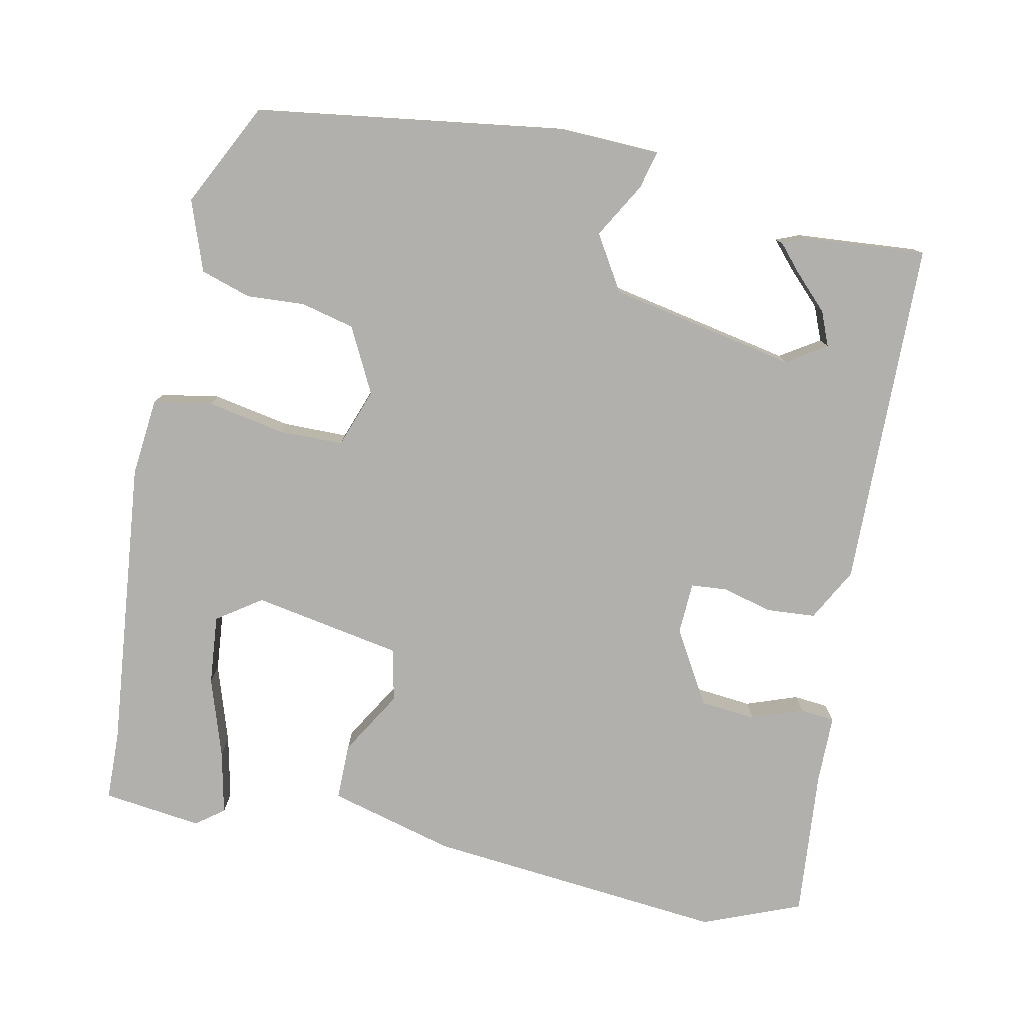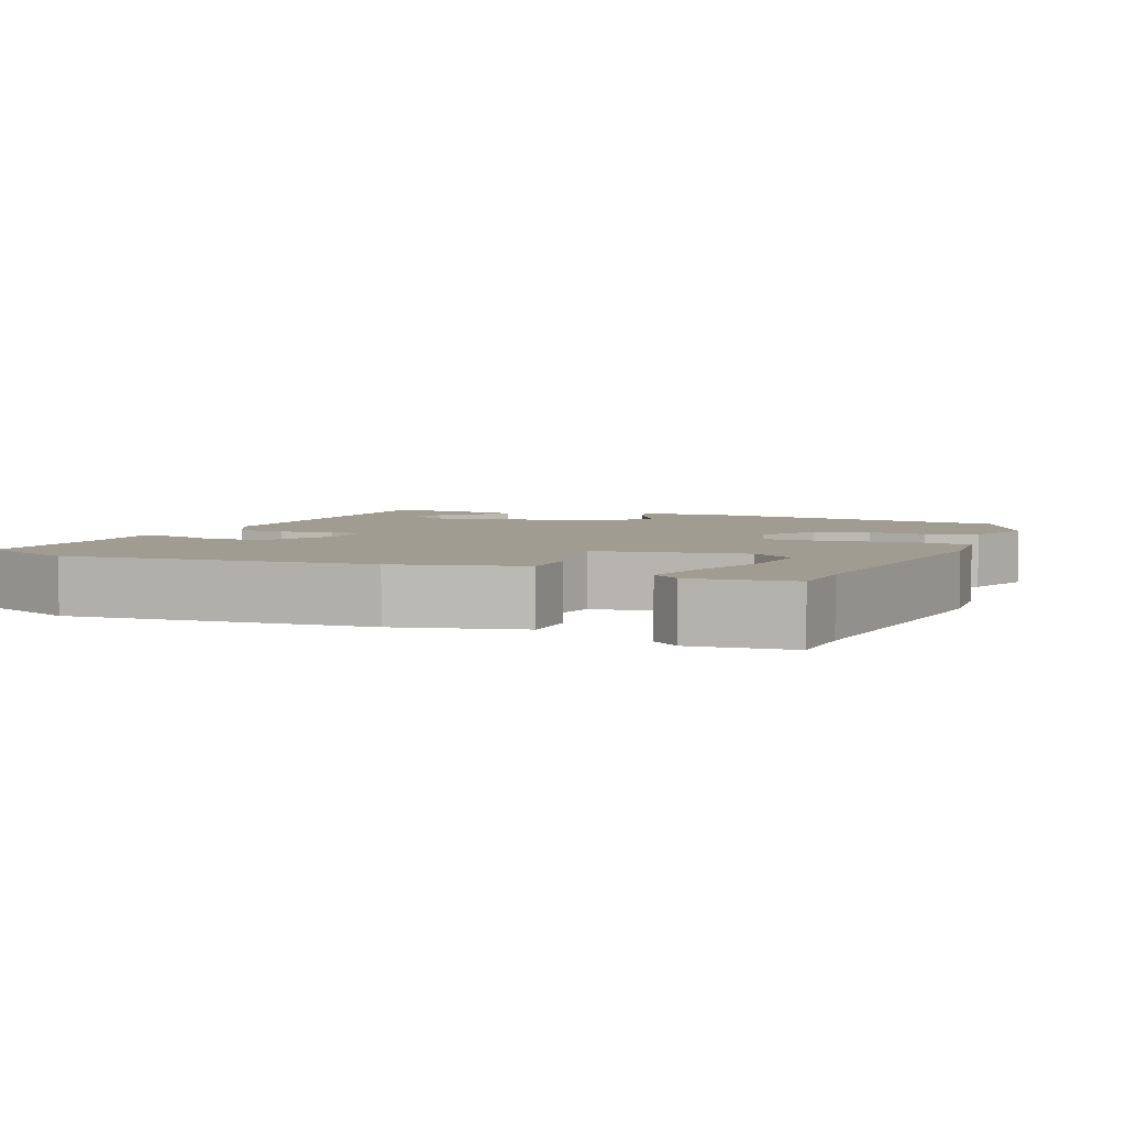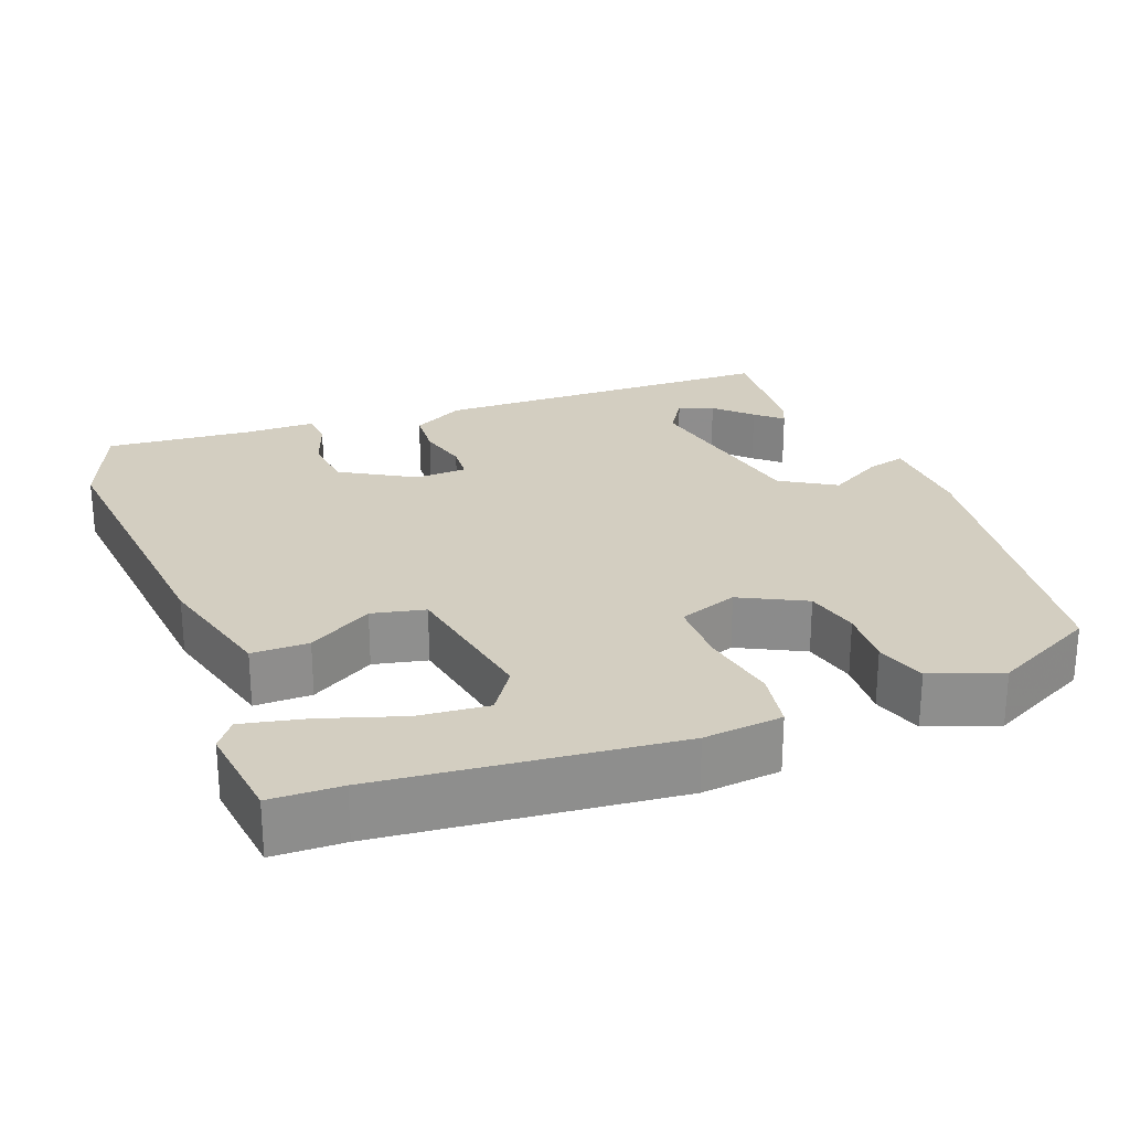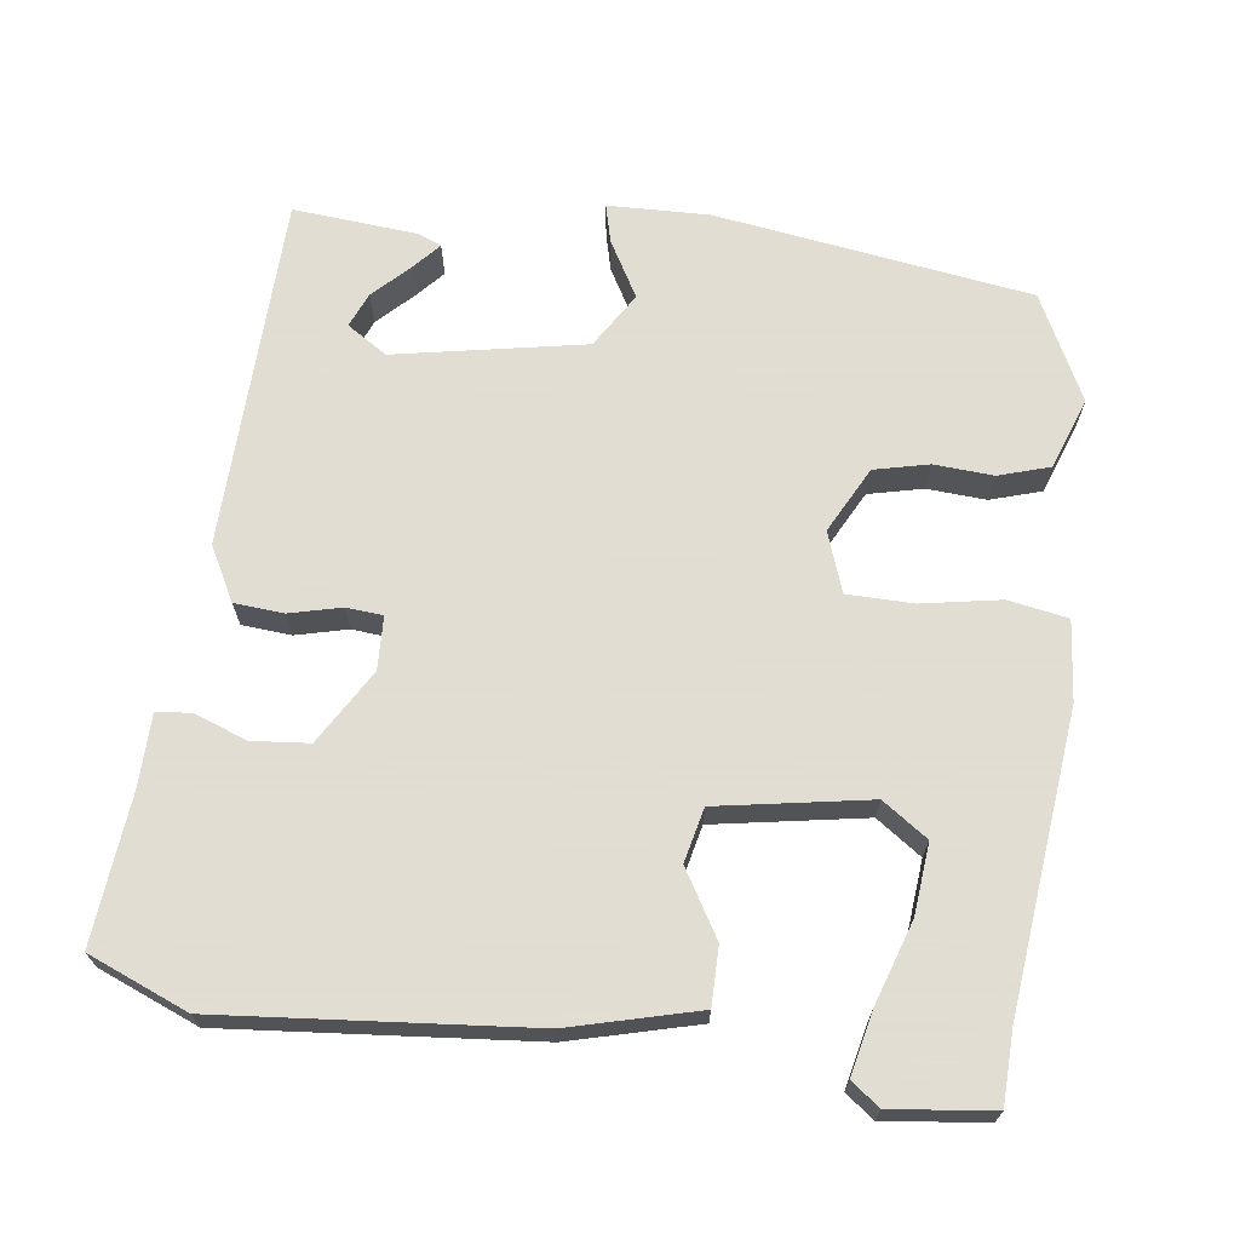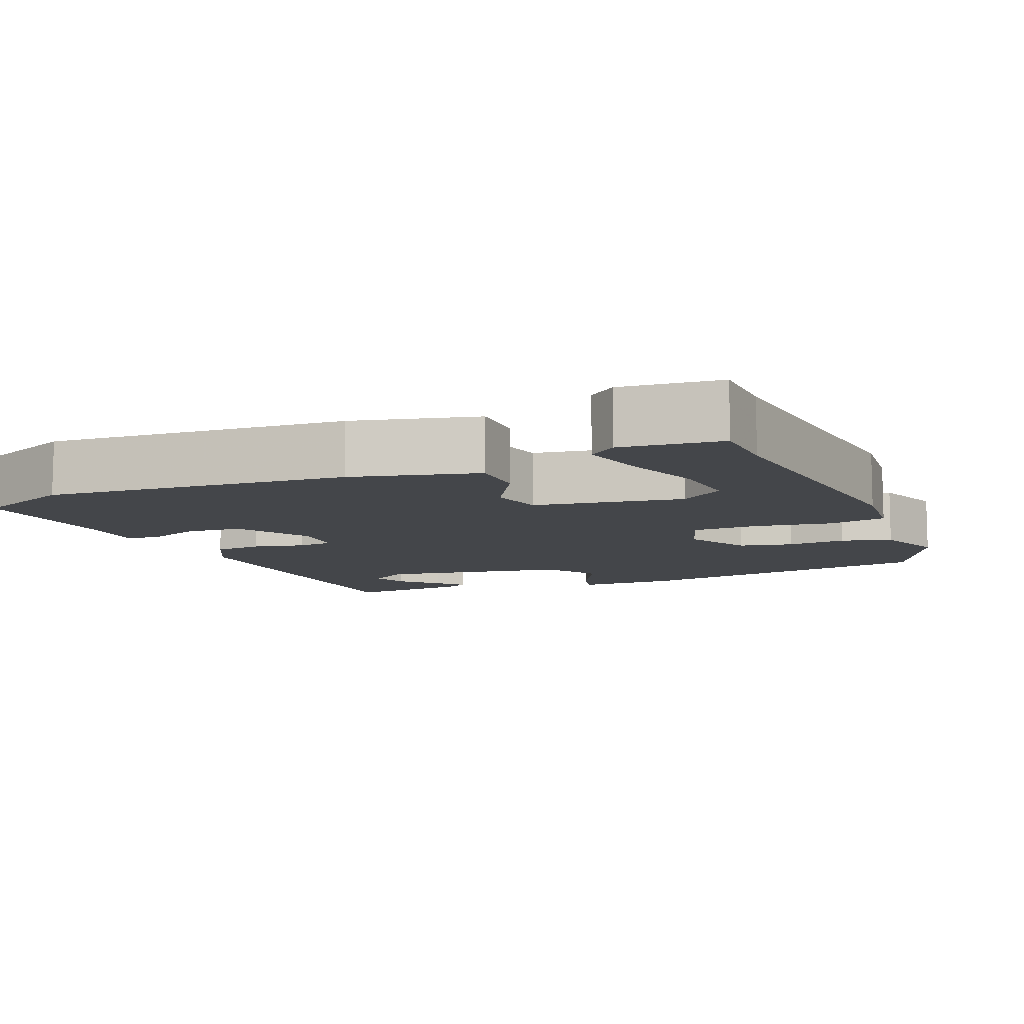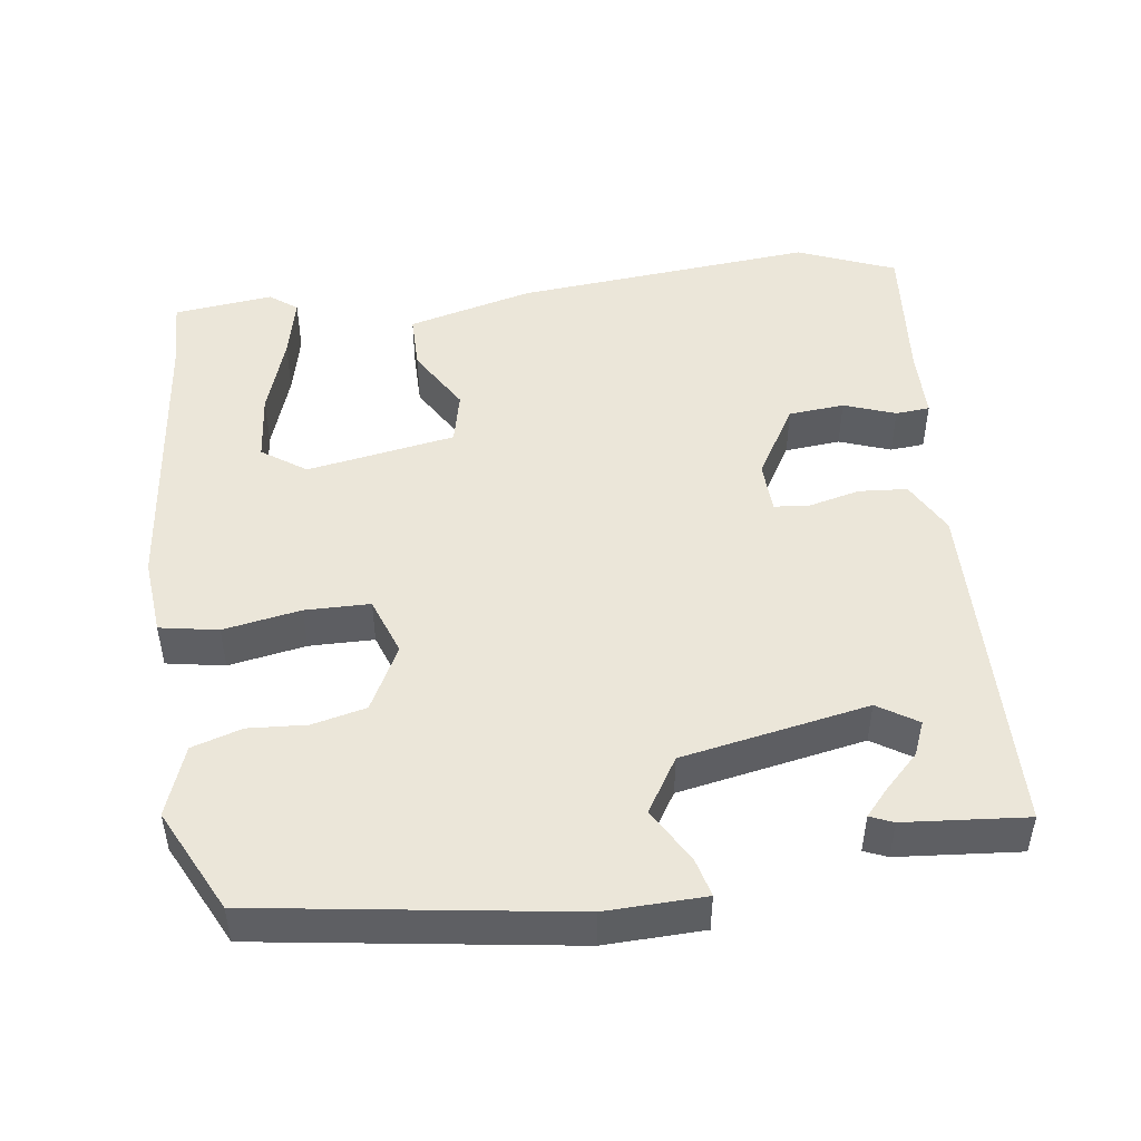
<metadata>
{"format":"obj","ext":"obj","renderer":"f3d","projection":"perspective","resolution":1024,"background":"white","views":[{"elev":-78.6,"azim":78.1,"up":"+Y"},{"elev":4.5,"azim":-67.0,"up":"+Y"},{"elev":25.2,"azim":-21.1,"up":"+Y"},{"elev":68.1,"azim":-82.4,"up":"+Y"},{"elev":-9.6,"azim":-66.7,"up":"+Y"},{"elev":48.1,"azim":82.4,"up":"+Y"}]}
</metadata>
<code>
v -0.487 0.07 -0.533
v -0.54 0.07 -0.402
v -0.503 0.07 0.001
v -0.459 0.07 0.169
v -0.383 0.07 0.169
v -0.297 0.07 0.118
v -0.226 0.07 0.134
v -0.191 0.07 0.333
v -0.232 0.07 0.392
v -0.325 0.07 0.383
v -0.431 0.07 0.348
v -0.516 0.07 0.329
v -0.544 0.07 0.366
v -0.528 0.07 0.499
v -0.434 0.07 0.502
v -0.044 0.07 0.544
v 0.061 0.07 0.534
v 0.075 0.07 0.456
v 0.056 0.07 0.352
v 0.057 0.07 0.265
v 0.136 0.07 0.237
v 0.223 0.07 0.282
v 0.24 0.07 0.354
v 0.235 0.07 0.432
v 0.256 0.07 0.499
v 0.35 0.07 0.533
v 0.489 0.07 0.464
v 0.55 0.07 0.048
v 0.546 0.07 -0.085
v 0.495 0.07 -0.072
v 0.421 0.07 -0.03
v 0.348 0.07 -0.075
v 0.3 0.07 -0.325
v 0.334 0.07 -0.378
v 0.38 0.07 -0.359
v 0.426 0.07 -0.313
v 0.461 0.07 -0.282
v 0.474 0.07 -0.313
v 0.488 0.07 -0.477
v 0.021 0.07 -0.488
v -0.05 0.07 -0.45
v -0.055 0.07 -0.385
v -0.038 0.07 -0.317
v -0.042 0.07 -0.269
v -0.112 0.07 -0.266
v -0.21 0.07 -0.324
v -0.217 0.07 -0.399
v -0.192 0.07 -0.468
v -0.196 0.07 -0.514
v -0.289 0.07 -0.515
v -0.487 0 -0.533
v -0.54 0 -0.402
v -0.503 0 0.001
v -0.459 0 0.169
v -0.383 0 0.169
v -0.297 0 0.118
v -0.226 0 0.134
v -0.191 0 0.333
v -0.232 0 0.392
v -0.325 0 0.383
v -0.431 0 0.348
v -0.516 0 0.329
v -0.544 0 0.366
v -0.528 0 0.499
v -0.434 0 0.502
v -0.044 0 0.544
v 0.061 0 0.534
v 0.075 0 0.456
v 0.056 0 0.352
v 0.057 0 0.265
v 0.136 0 0.237
v 0.223 0 0.282
v 0.24 0 0.354
v 0.235 0 0.432
v 0.256 0 0.499
v 0.35 0 0.533
v 0.489 0 0.464
v 0.55 0 0.048
v 0.546 0 -0.085
v 0.495 0 -0.072
v 0.421 0 -0.03
v 0.348 0 -0.075
v 0.3 0 -0.325
v 0.334 0 -0.378
v 0.38 0 -0.359
v 0.426 0 -0.313
v 0.461 0 -0.282
v 0.474 0 -0.313
v 0.488 0 -0.477
v 0.021 0 -0.488
v -0.05 0 -0.45
v -0.055 0 -0.385
v -0.038 0 -0.317
v -0.042 0 -0.269
v -0.112 0 -0.266
v -0.21 0 -0.324
v -0.217 0 -0.399
v -0.192 0 -0.468
v -0.196 0 -0.514
v -0.289 0 -0.515
f 47 48 49 50
f 4 5 6
f 3 4 6
f 2 3 6
f 1 2 6
f 50 1 6
f 47 50 6
f 46 47 6
f 45 46 6 7
f 44 45 7 8
f 41 42 43
f 40 41 43
f 39 40 43
f 39 43 44
f 37 38 39
f 36 37 39
f 35 36 39
f 34 35 39
f 34 39 44
f 33 34 44 8
f 29 30 31
f 28 29 31
f 27 28 31
f 26 27 31
f 25 26 31
f 24 25 31
f 23 24 31
f 22 23 31 32
f 21 22 32 33
f 17 18 19
f 16 17 19
f 15 16 19
f 15 19 20
f 13 14 15
f 12 13 15
f 11 12 15
f 10 11 15
f 9 10 15
f 9 15 20
f 8 9 20
f 8 20 21 33
f 100 99 98 97
f 56 55 54
f 56 54 53
f 56 53 52
f 56 52 51
f 56 51 100
f 56 100 97
f 56 97 96
f 57 56 96 95
f 58 57 95 94
f 93 92 91
f 93 91 90
f 93 90 89
f 94 93 89
f 89 88 87
f 89 87 86
f 89 86 85
f 89 85 84
f 94 89 84
f 58 94 84 83
f 81 80 79
f 81 79 78
f 81 78 77
f 81 77 76
f 81 76 75
f 81 75 74
f 81 74 73
f 82 81 73 72
f 83 82 72 71
f 69 68 67
f 69 67 66
f 69 66 65
f 70 69 65
f 65 64 63
f 65 63 62
f 65 62 61
f 65 61 60
f 65 60 59
f 70 65 59
f 70 59 58
f 83 71 70 58
f 1 51 52 2
f 2 52 53 3
f 3 53 54 4
f 4 54 55 5
f 5 55 56 6
f 6 56 57 7
f 7 57 58 8
f 8 58 59 9
f 9 59 60 10
f 10 60 61 11
f 11 61 62 12
f 12 62 63 13
f 13 63 64 14
f 14 64 65 15
f 15 65 66 16
f 16 66 67 17
f 17 67 68 18
f 18 68 69 19
f 19 69 70 20
f 20 70 71 21
f 21 71 72 22
f 22 72 73 23
f 23 73 74 24
f 24 74 75 25
f 25 75 76 26
f 26 76 77 27
f 27 77 78 28
f 28 78 79 29
f 29 79 80 30
f 30 80 81 31
f 31 81 82 32
f 32 82 83 33
f 33 83 84 34
f 34 84 85 35
f 35 85 86 36
f 36 86 87 37
f 37 87 88 38
f 38 88 89 39
f 39 89 90 40
f 40 90 91 41
f 41 91 92 42
f 42 92 93 43
f 43 93 94 44
f 44 94 95 45
f 45 95 96 46
f 46 96 97 47
f 47 97 98 48
f 48 98 99 49
f 49 99 100 50
f 50 100 51 1

</code>
